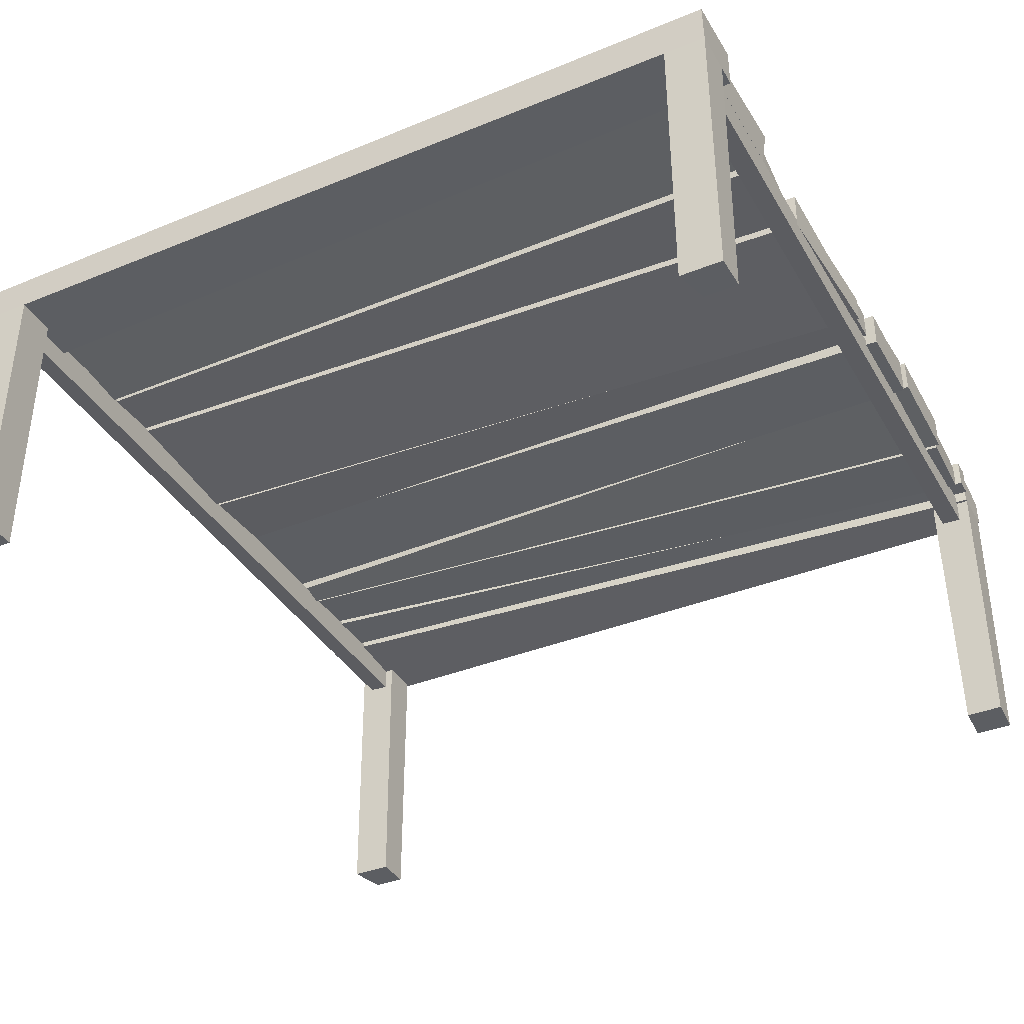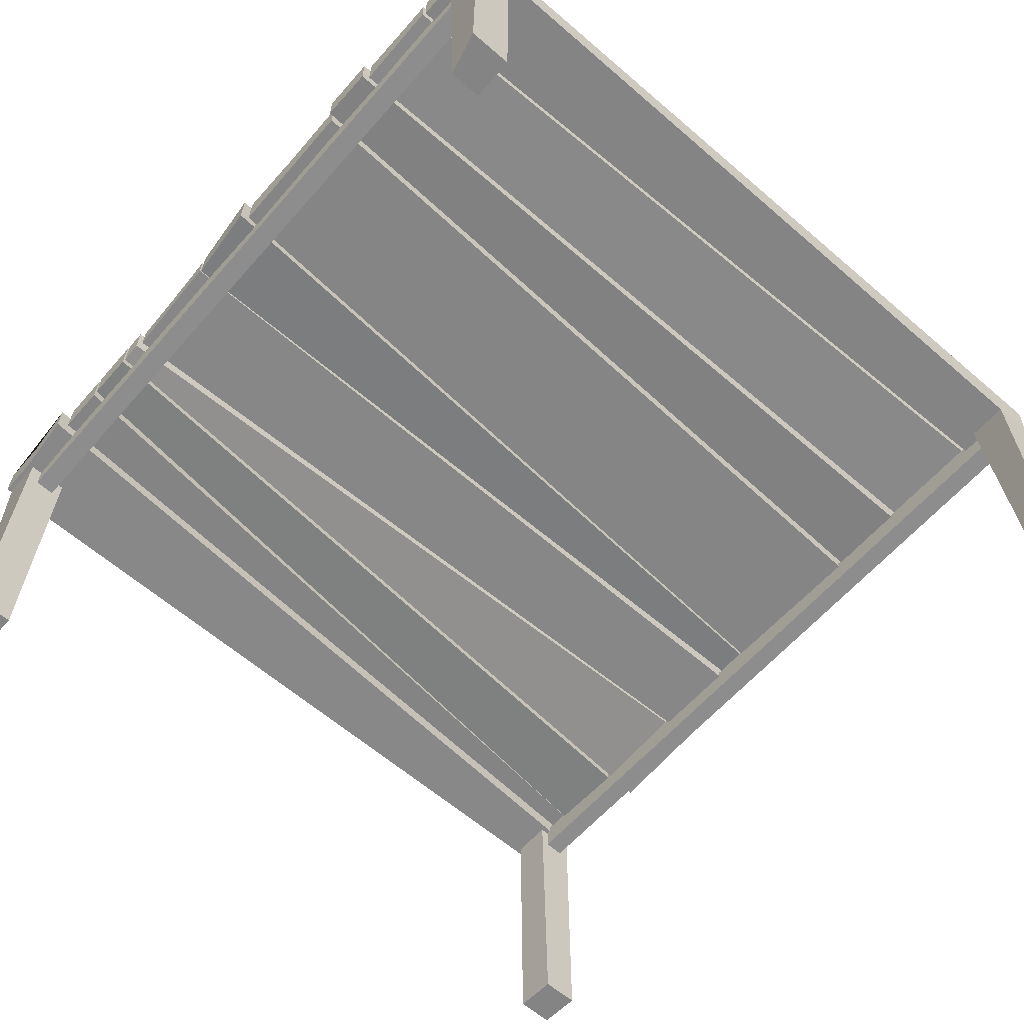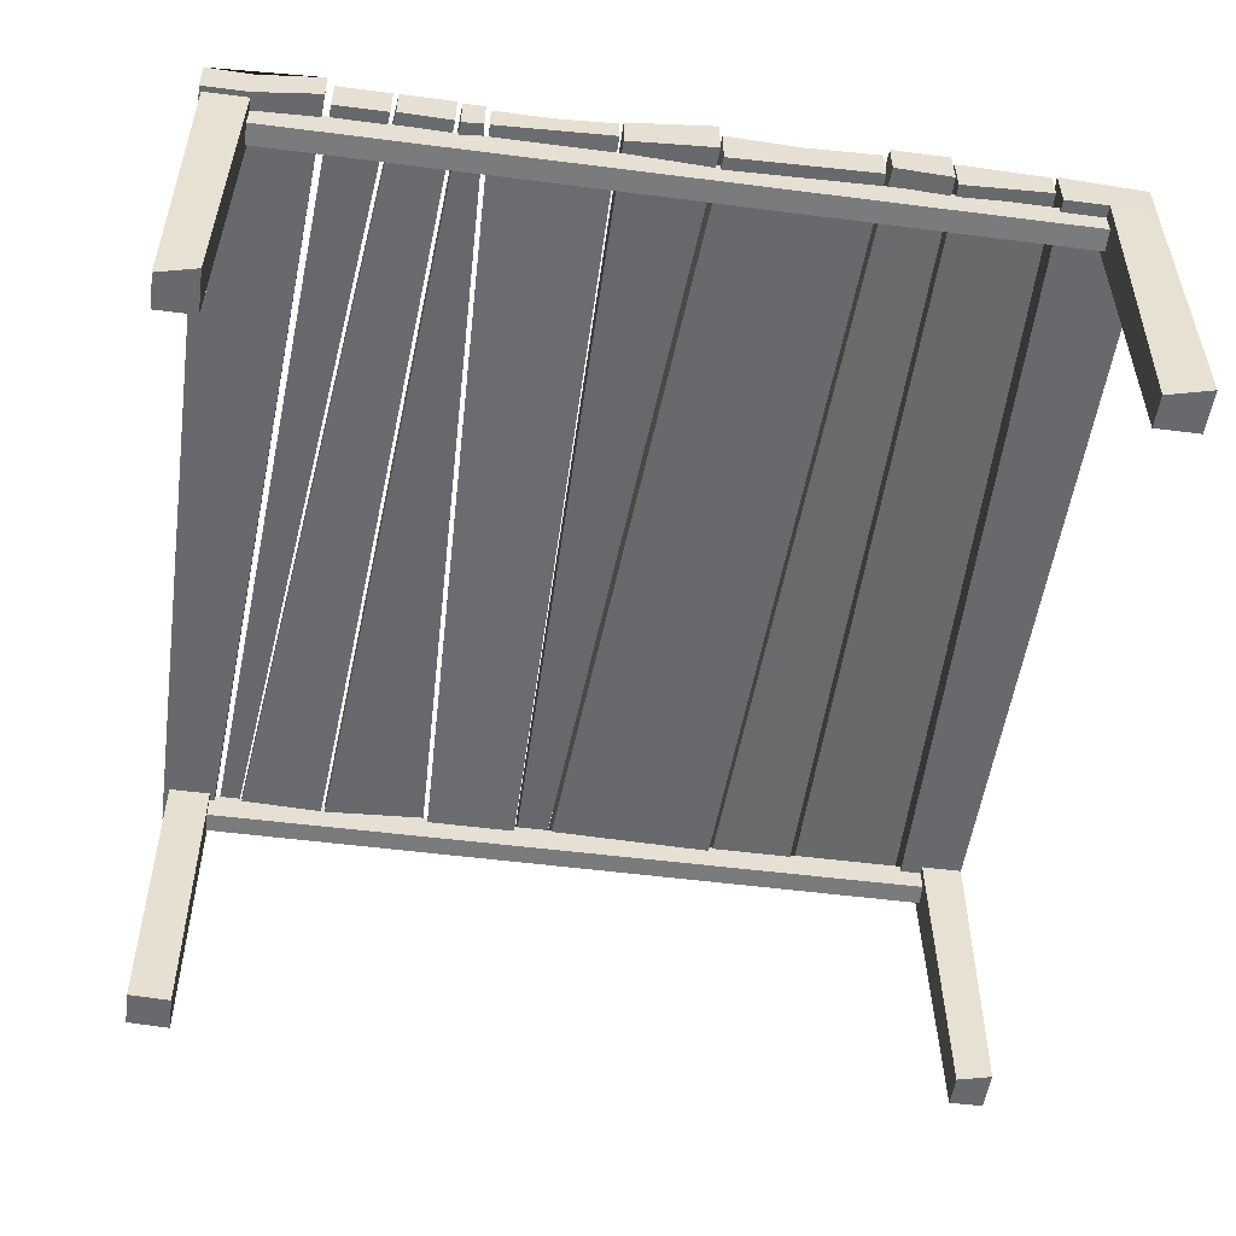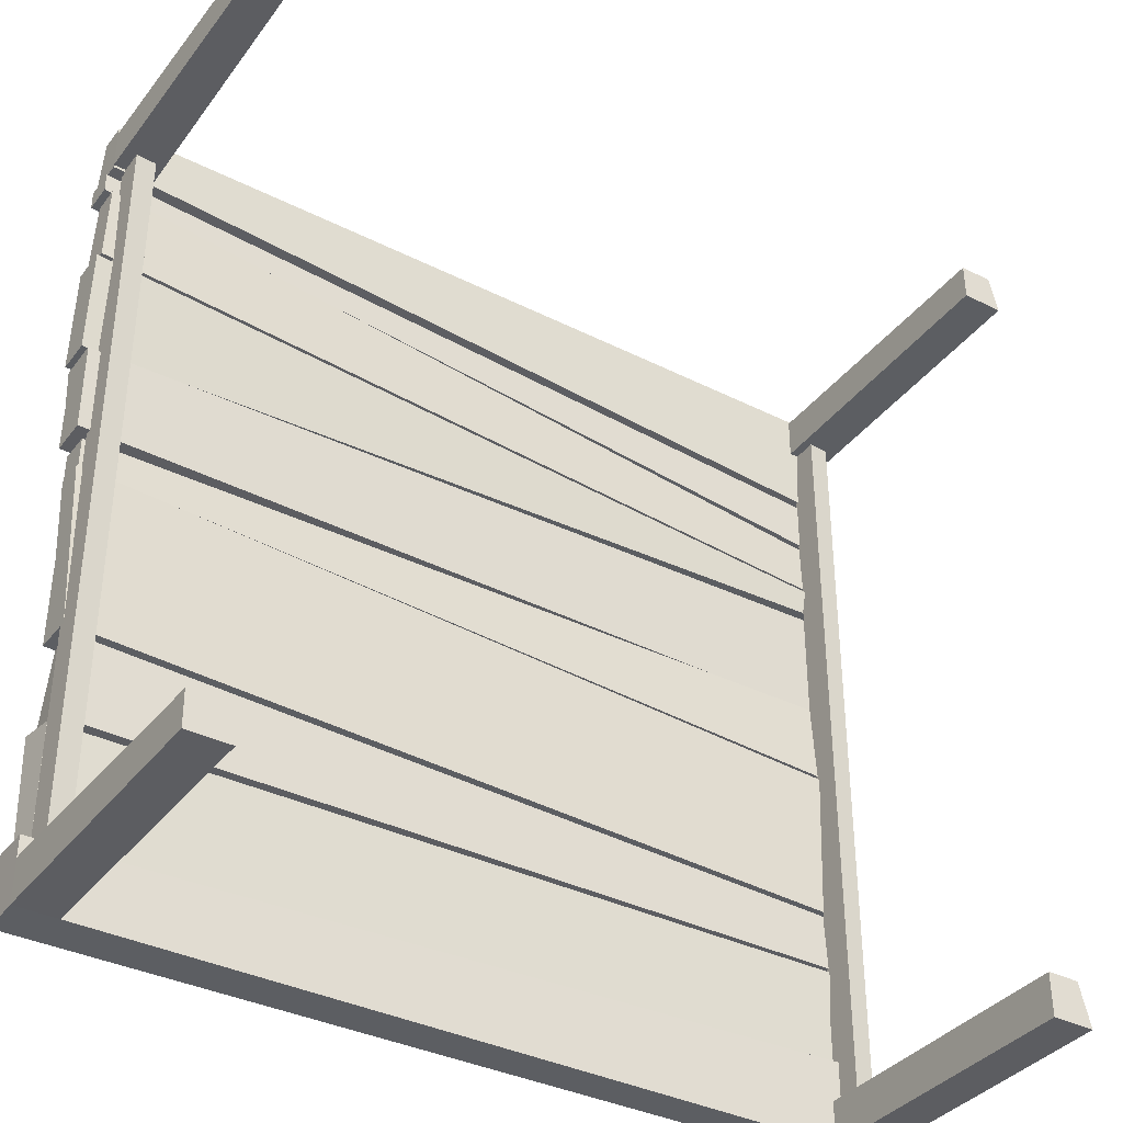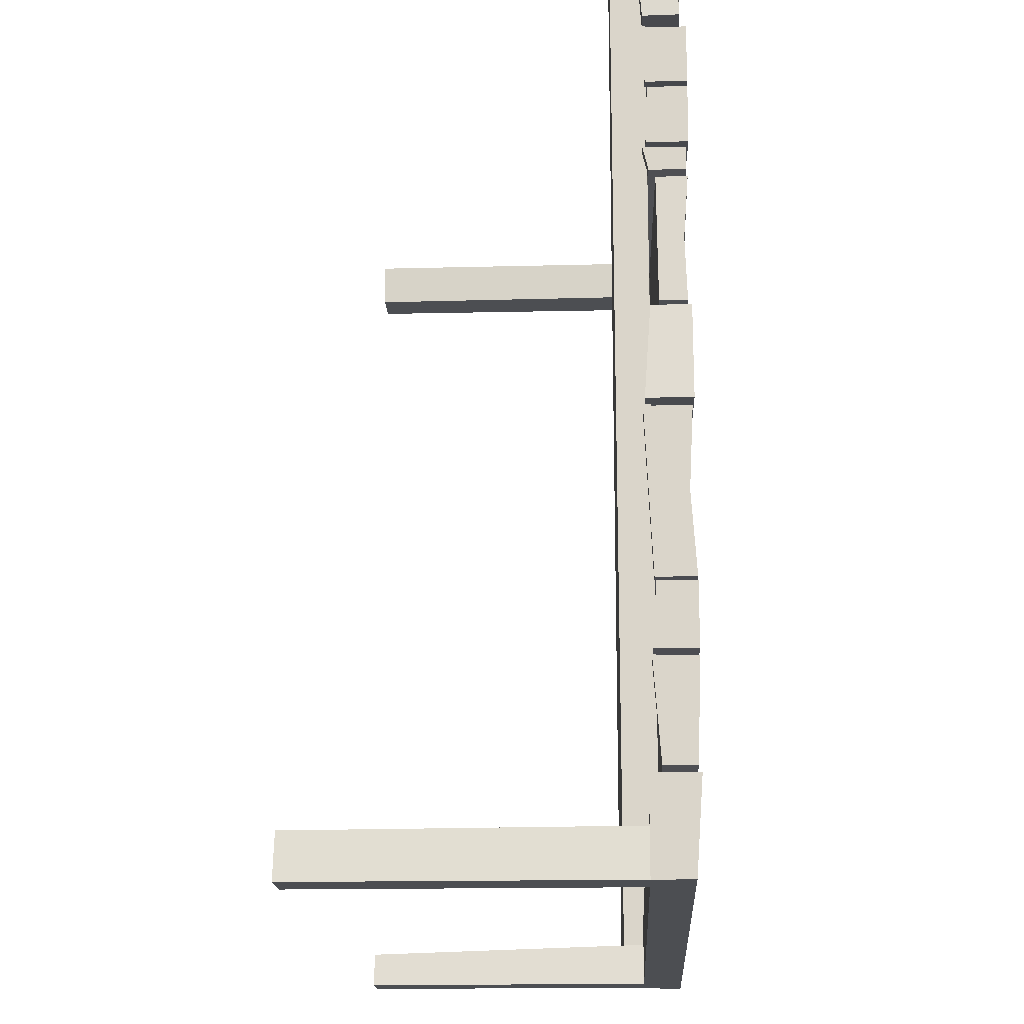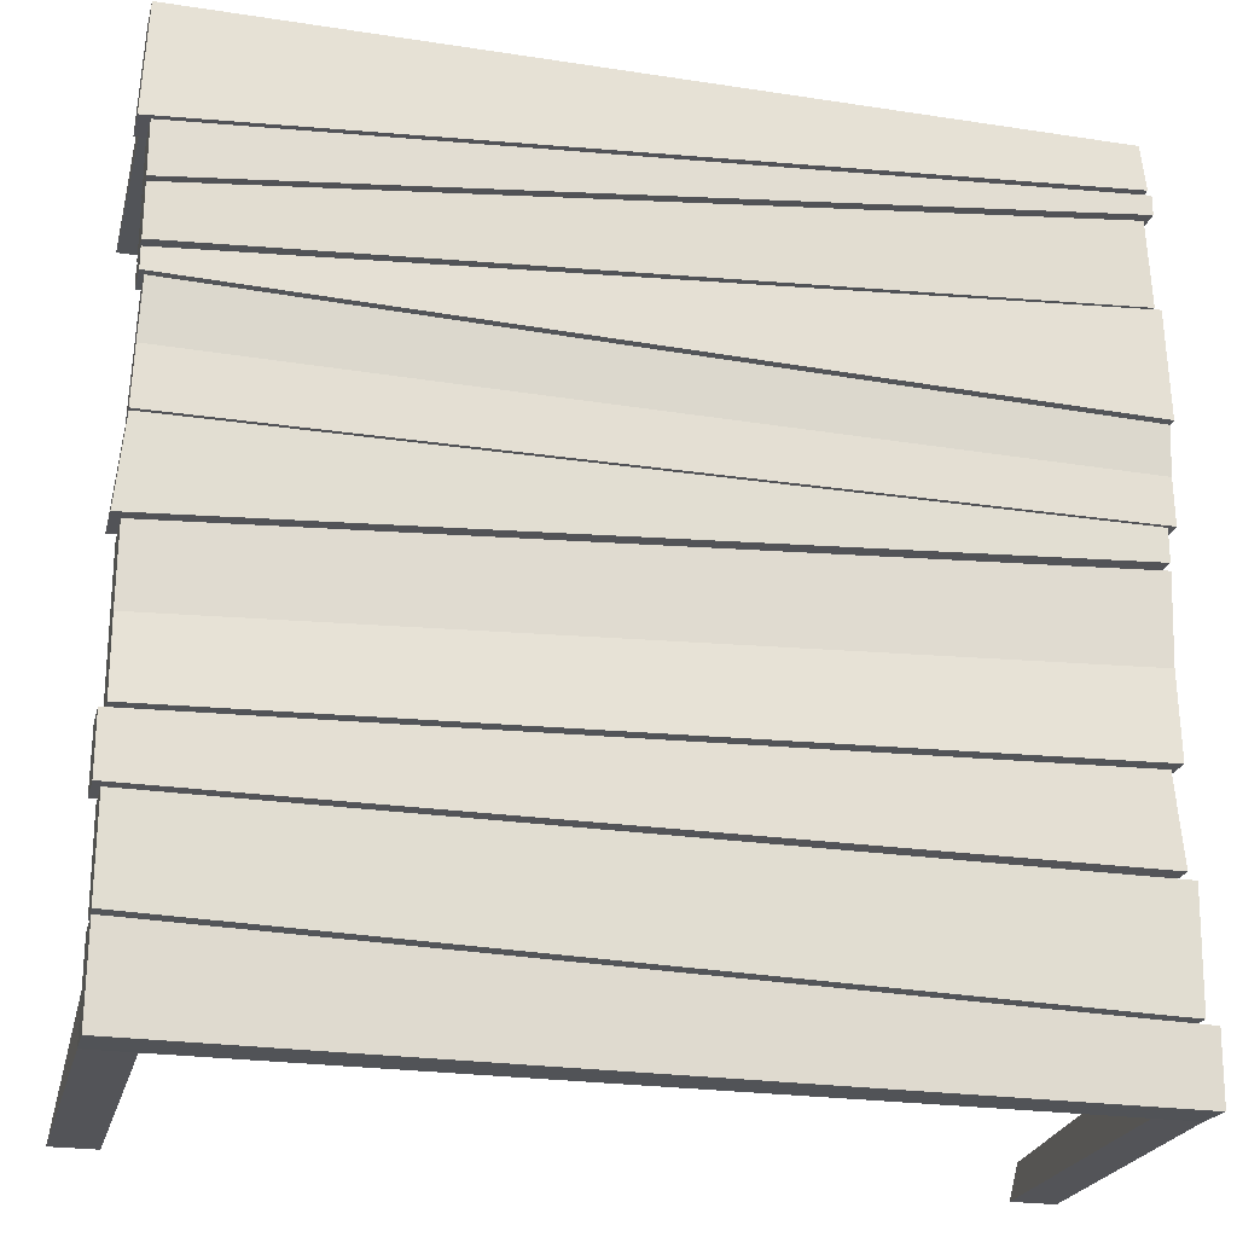
<metadata>
{"format":"obj","ext":"obj","renderer":"f3d","projection":"perspective","resolution":1024,"background":"white","views":[{"elev":-37.9,"azim":-152.7,"up":"+Y"},{"elev":-61.5,"azim":138.8,"up":"+Y"},{"elev":-52.7,"azim":82.1,"up":"+Y"},{"elev":-36.8,"azim":-32.9,"up":"+Z"},{"elev":-16.6,"azim":92.6,"up":"+Z"},{"elev":-23.6,"azim":165.8,"up":"+Z"}]}
</metadata>
<code>
o Cube_Cube.001
v 1 0.75 -1
v 0.9 0.05 -0.9
v 0.9 0.75 -0.9
v 0.9 0.05 -1
v 0.9 0.75 -1
v 0.9749 0.05 -0.9
v 1 0.75 -0.9
v 1 0.05 -1
v 3.908 -0.7121 0.5534
v -1 0.75 -0.8502
v -1 0.85 -0.8502
v -1 0.75 -1
v -0.9994 0.8451 -1.005
v 1 0.75 -0.8
v 1 0.85 -0.8
v 1 0.75 -1
v 1 0.8362 -1
v 1 0.75 0.9
v 0.9 0.05 1
v 0.9 0.75 1
v 0.9 0.05 0.9106
v 0.9 0.75 0.9
v 0.9789 0.05 1
v 1 0.75 1
v 1 0.05 0.9106
v -0.9 0.75 0.9
v -0.9949 0.05 1
v -1 0.75 1
v -1 0.05 0.9
v -1 0.75 0.9
v -0.9051 0.05 1
v -0.9 0.75 1
v -0.9098 0.05 0.9
v -0.9 0.75 -1
v -1.001 0.05 -0.9196
v -1 0.75 -0.9
v -1 0.05 -1
v -1 0.75 -1
v -0.9212 0.05 -0.9196
v -0.9 0.75 -0.9
v -0.9 0.05 -1
v -0.971 0.7684 -0.5771
v -0.9826 0.8438 -0.5771
v -0.971 0.7684 -0.8378
v -0.976 0.8438 -0.8378
v 1 0.7595 -0.5771
v 1 0.85 -0.5771
v 1 0.7753 -0.7875
v 1 0.8436 -0.7875
v -0.961 0.7614 -0.3639
v -0.9481 0.8416 -0.3639
v -0.961 0.7614 -0.5639
v -0.961 0.85 -0.5639
v 1.015 0.7696 -0.4345
v 1.015 0.85 -0.4345
v 1.015 0.7614 -0.5674
v 1.015 0.85 -0.5674
v -0.9855 0.7635 0.04845
v -0.9855 0.832 0.04845
v -0.9709 0.7527 -0.3532
v -0.9717 0.85 -0.3532
v 1 0.75 -0.07929
v 1 0.8465 -0.07929
v 1 0.7669 -0.4239
v 1 0.85 -0.4239
v -0.9786 0.8277 -0.1524
v 1 0.8382 -0.2516
v -0.9772 0.7747 0.1305
v -0.9772 0.85 0.1305
v -0.9772 0.7747 0.05664
v -0.9772 0.85 0.05664
v 1 0.7676 0.1305
v 1 0.85 0.1305
v 1.019 0.7539 -0.06948
v 1.019 0.8501 -0.06948
v -1 0.75 0.3549
v -1 0.85 0.3549
v -1 0.75 0.1389
v -1 0.8423 0.1389
v 0.9906 0.7823 0.4089
v 0.9906 0.847 0.4089
v 1 0.7853 0.1394
v 1 0.8423 0.1394
v -1.01 0.75 0.62
v -1.01 0.8356 0.62
v -1.01 0.7658 0.366
v -1.01 0.85 0.366
v 1 0.7572 0.4689
v 1 0.8443 0.4689
v 1 0.7689 0.42
v 1 0.8443 0.42
v -0.9916 0.7584 0.829
v -0.9916 0.8253 0.829
v -1 0.75 0.629
v -1 0.8253 0.629
v 1 0.7681 0.6027
v 1 0.85 0.6027
v 1 0.7639 0.4805
v 1 0.85 0.4805
v -1 0.75 1.014
v -1 0.8141 1.014
v -1 0.75 0.8939
v -1 0.8378 0.8939
v 1.013 0.75 1.005
v 1.013 0.8344 1.006
v 1.024 0.7604 0.7501
v 1.024 0.8364 0.7514
v 1.013 0.75 0.9024
v 1.013 0.8309 0.9008
v -1.007 0.769 0.8819
v -1.007 0.8402 0.8819
v -1.007 0.769 0.836
v -1.007 0.8402 0.836
v 1 0.7639 0.7365
v 1 0.85 0.7365
v 1 0.7639 0.6143
v 1 0.85 0.6143
v -1 0.8389 0.2469
v 0.9953 0.8374 0.2741
v -0.9707 0.6926 0.9232
v -0.971 0.7681 0.9232
v -0.9707 0.6926 -0.9257
v -0.9709 0.7681 -0.9257
v -0.9214 0.6954 0.9232
v -0.9214 0.7663 0.9232
v -0.9214 0.6996 -0.9259
v -0.9214 0.7678 -0.9259
v 0.9217 0.6926 0.9232
v 0.9214 0.7681 0.9232
v 0.9217 0.6926 -0.9257
v 0.9216 0.7681 -0.9257
v 0.971 0.6954 0.9232
v 0.971 0.7663 0.9232
v 0.971 0.6996 -0.9259
v 0.971 0.7678 -0.9259
f 2 3 5 4
f 4 5 1 8
f 8 1 7 6
f 6 7 3 2
f 4 8 6 2
f 10 11 13 12
f 12 13 17 16
f 16 17 15 14
f 14 15 11 10
f 12 16 14 10
f 17 13 11 15
f 19 20 22 21
f 21 22 18 25
f 25 18 24 23
f 23 24 20 19
f 21 25 23 19
f 27 28 30 29
f 29 30 26 33
f 33 26 32 31
f 31 32 28 27
f 29 33 31 27
f 35 36 38 37
f 37 38 34 41
f 41 34 40 39
f 39 40 36 35
f 37 41 39 35
f 42 43 45 44
f 44 45 49 48
f 48 49 47 46
f 46 47 43 42
f 44 48 46 42
f 49 45 43 47
f 50 51 53 52
f 52 53 57 56
f 56 57 55 54
f 54 55 51 50
f 52 56 54 50
f 57 53 51 55
f 58 59 66 61 60
f 60 61 65 64
f 64 65 67 63 62
f 62 63 59 58
f 60 64 62 58
f 67 66 59 63
f 68 69 71 70
f 70 71 75 74
f 74 75 73 72
f 72 73 69 68
f 70 74 72 68
f 75 71 69 73
f 76 77 118 79 78
f 78 79 83 82
f 82 83 119 81 80
f 80 81 77 76
f 78 82 80 76
f 119 118 77 81
f 84 85 87 86
f 86 87 91 90
f 90 91 89 88
f 88 89 85 84
f 86 90 88 84
f 91 87 85 89
f 92 93 95 94
f 94 95 99 98
f 98 99 97 96
f 96 97 93 92
f 94 98 96 92
f 99 95 93 97
f 100 101 103 102
f 102 103 107 106
f 106 107 109 105 104 108
f 104 105 101 100
f 102 106 108 104 100
f 107 103 101 105 109
f 110 111 113 112
f 112 113 117 116
f 116 117 115 114
f 114 115 111 110
f 112 116 114 110
f 117 113 111 115
f 65 61 66 67
f 83 79 118 119
f 120 121 123 122
f 122 123 127 126
f 126 127 125 124
f 124 125 121 120
f 122 126 124 120
f 127 123 121 125
f 128 129 131 130
f 130 131 135 134
f 134 135 133 132
f 132 133 129 128
f 130 134 132 128
f 135 131 129 133

</code>
